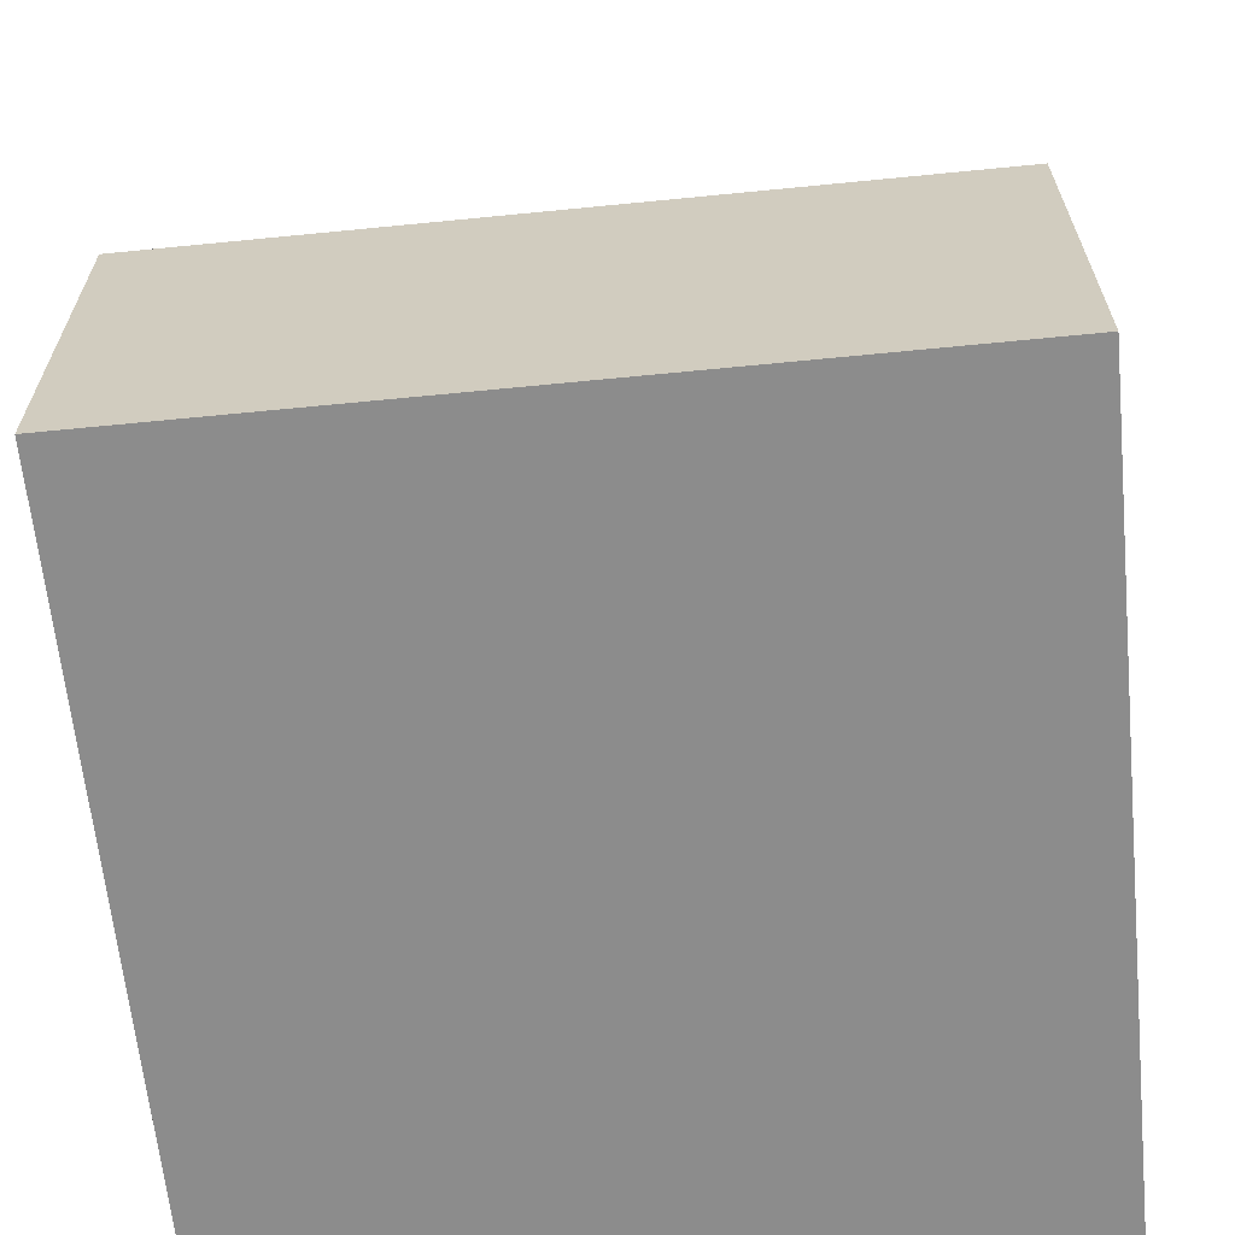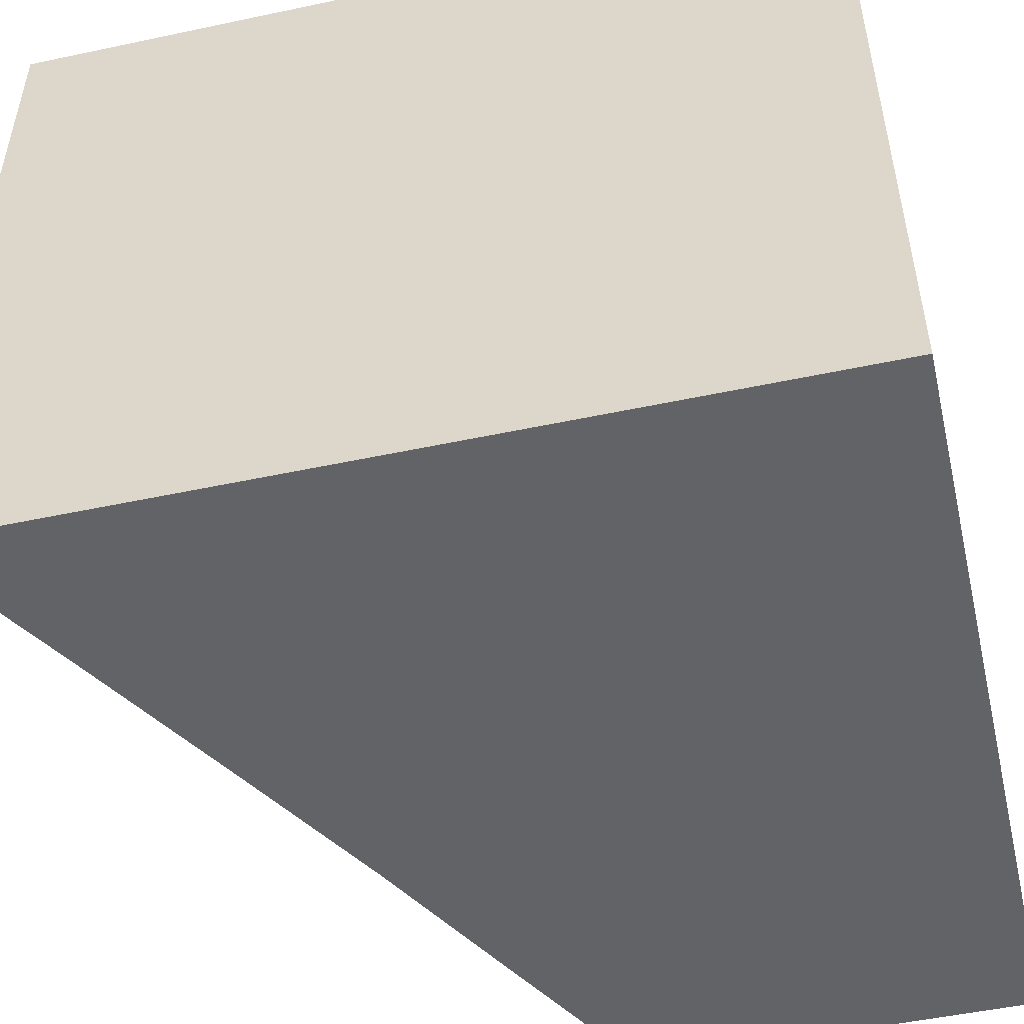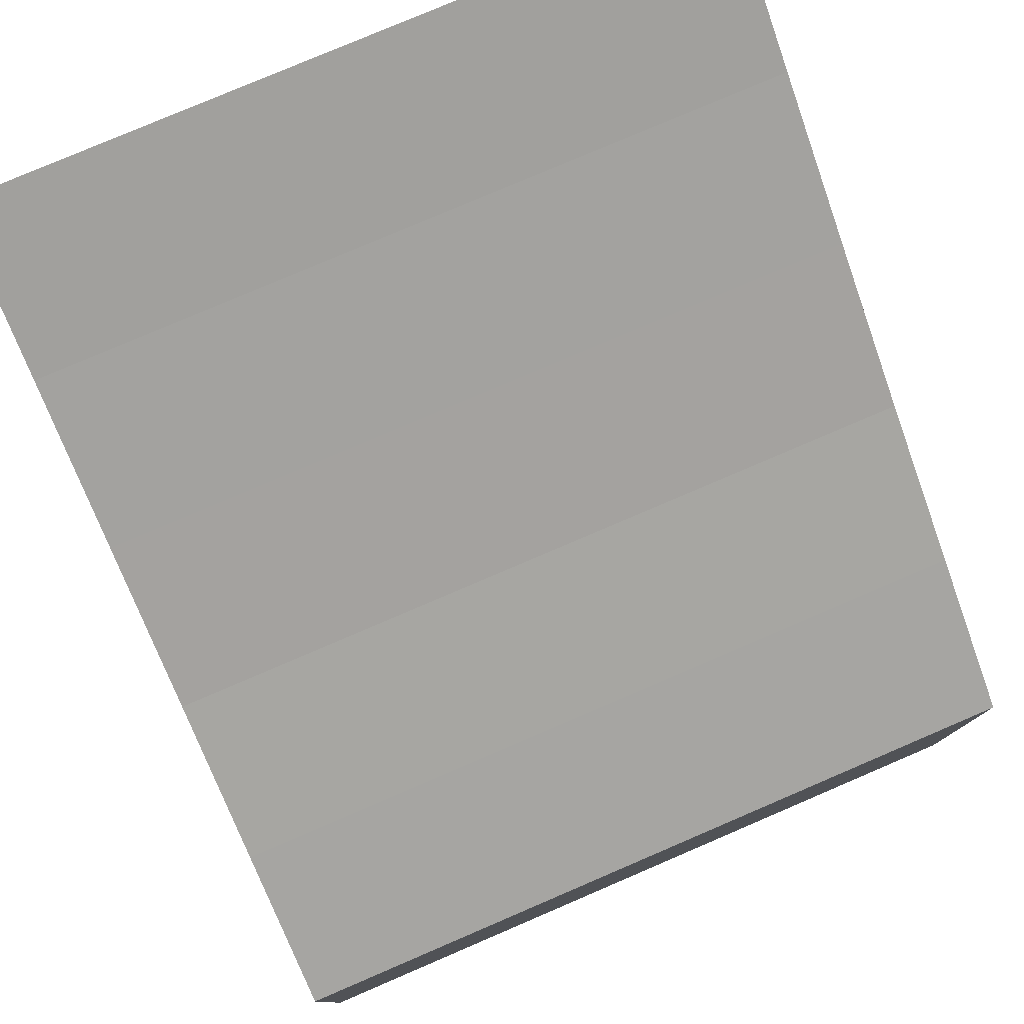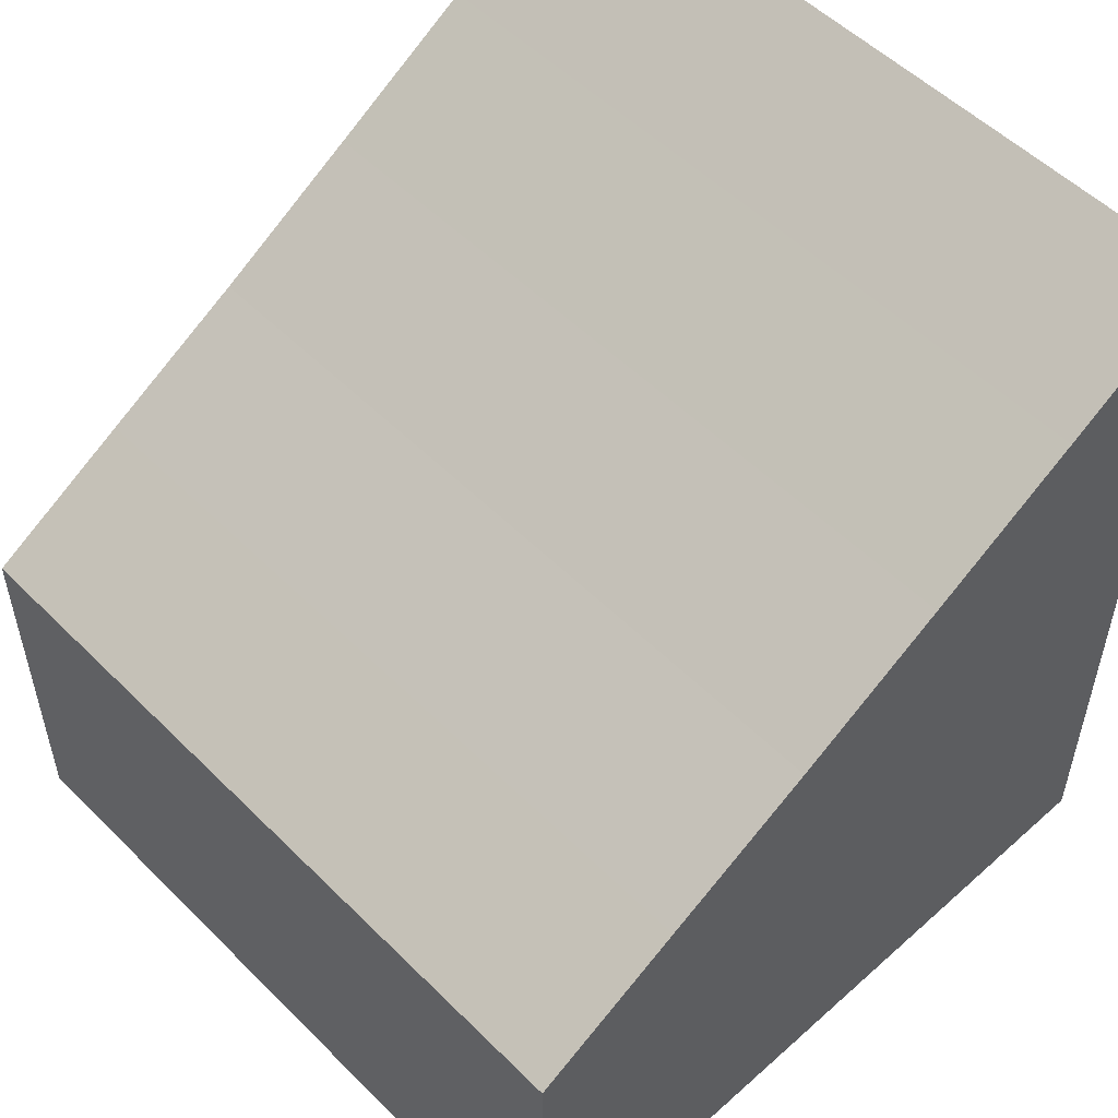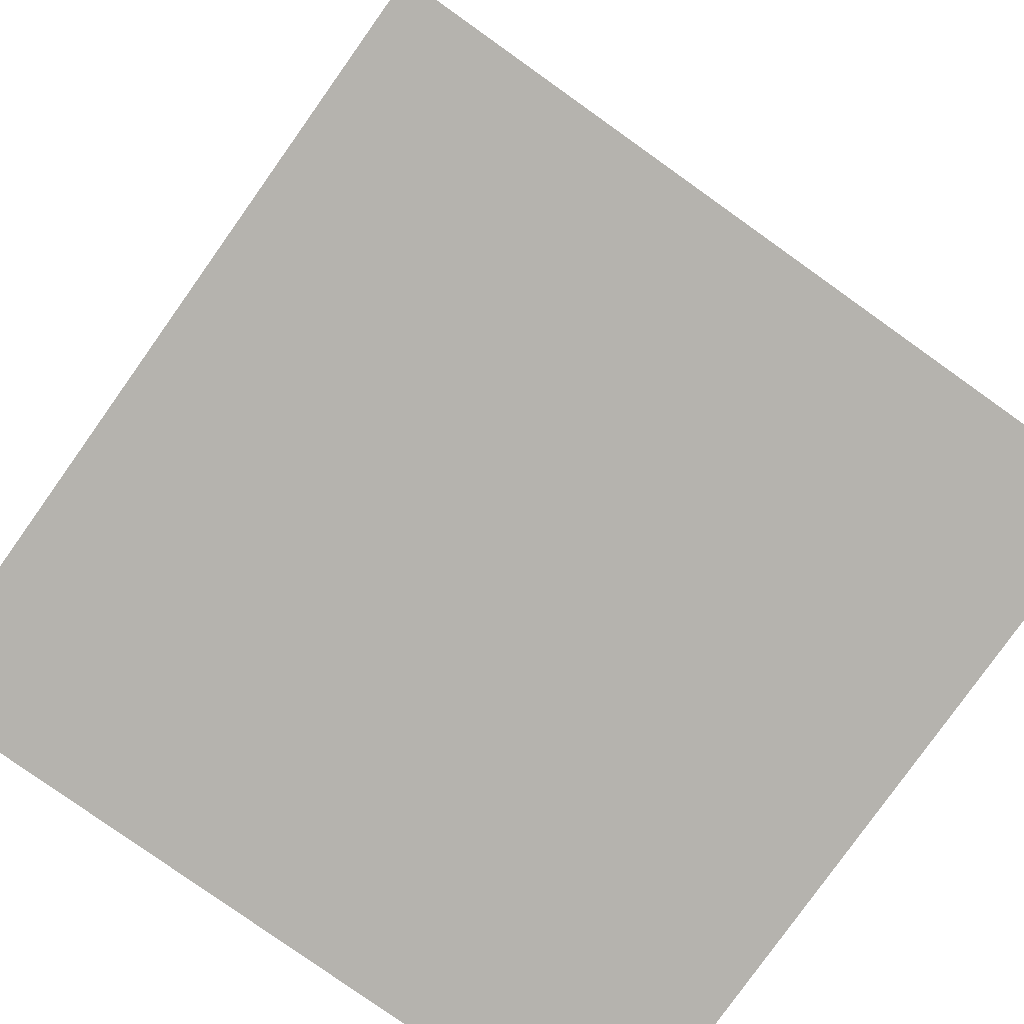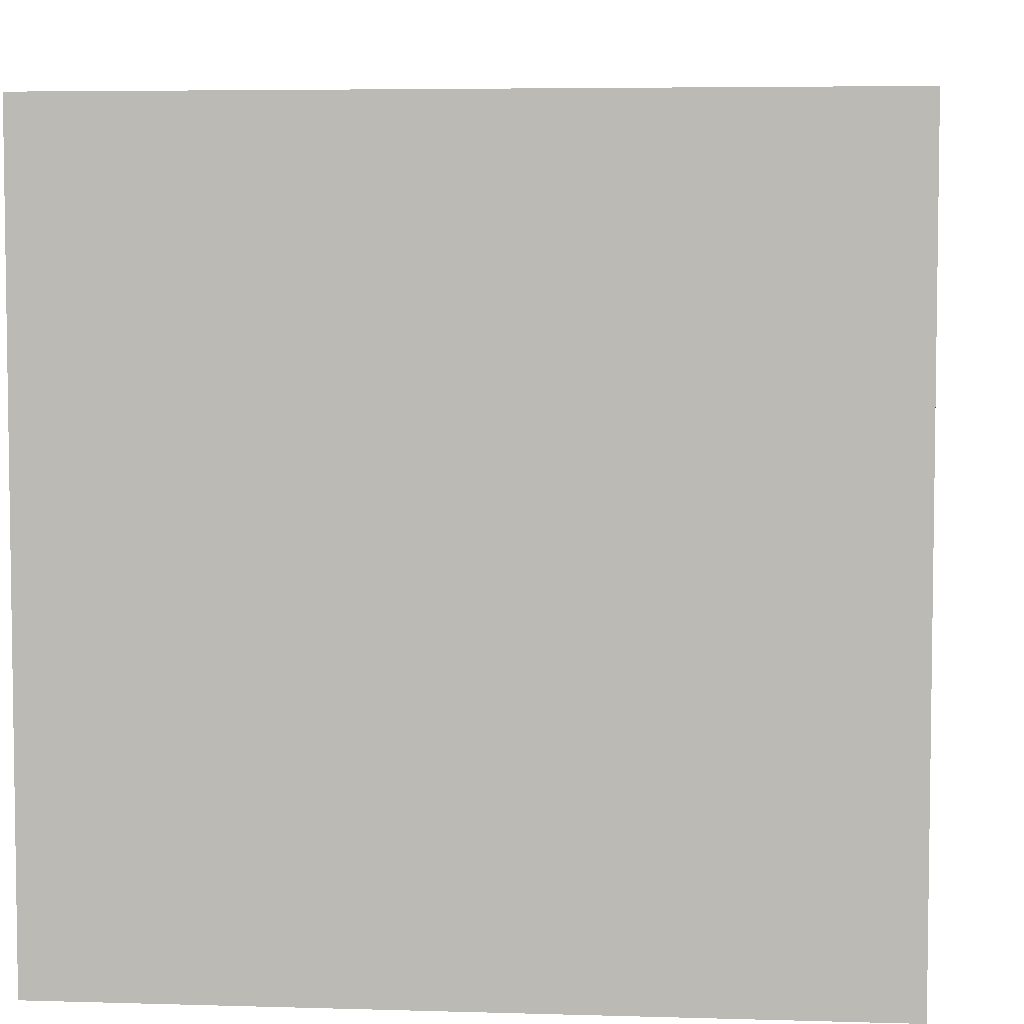
<metadata>
{"format":"obj","ext":"obj","renderer":"f3d","projection":"perspective","resolution":1024,"background":"white","views":[{"elev":-64.2,"azim":95.7,"up":"+Y"},{"elev":-50.8,"azim":-76.9,"up":"+Z"},{"elev":78.8,"azim":66.8,"up":"+Y"},{"elev":53.4,"azim":136.5,"up":"+Y"},{"elev":-79.9,"azim":54.6,"up":"+Y"},{"elev":5.2,"azim":5.4,"up":"+Z"}]}
</metadata>
<code>
v  1.089 0 -5.304
v  0.6886 0 -5.304
v  0.6886 0 -7.304
v  1.089 0 -7.304
v  -0.5114 0 -5.304
v  -0.9114 0 -5.304
v  -0.9114 0 -7.304
v  -0.5114 0 -7.304
v  -0.1114 0 -5.304
v  -0.1114 0 -7.304
v  0.2886 0 -5.304
v  0.2886 0 -7.304
v  0.6886 1.225 -7.304
v  0.6886 1.225 -5.304
v  1.089 0.9977 -5.304
v  1.089 0.9977 -7.304
v  -0.9114 2.176 -7.304
v  -0.9114 2.176 -5.304
v  -0.5114 1.929 -5.304
v  -0.5114 1.929 -7.304
v  -0.1114 1.688 -5.304
v  -0.1114 1.688 -7.304
v  0.2886 1.45 -5.304
v  0.2886 1.45 -7.304
g default002
f 1 2 3 4
f 5 6 7 8
f 9 5 8 10
f 11 9 10 12
f 2 11 12 3
f 13 14 15 16
f 17 18 19 20
f 20 19 21 22
f 22 21 23 24
f 24 23 14 13
f 21 19 5 9
f 15 1 4 16
f 24 13 3 12
f 23 21 9 11
f 17 20 8 7
f 24 12 10 22
f 17 7 6 18
f 23 11 2 14
f 18 6 5 19
f 22 10 8 20
f 15 14 2 1
f 16 4 3 13

</code>
